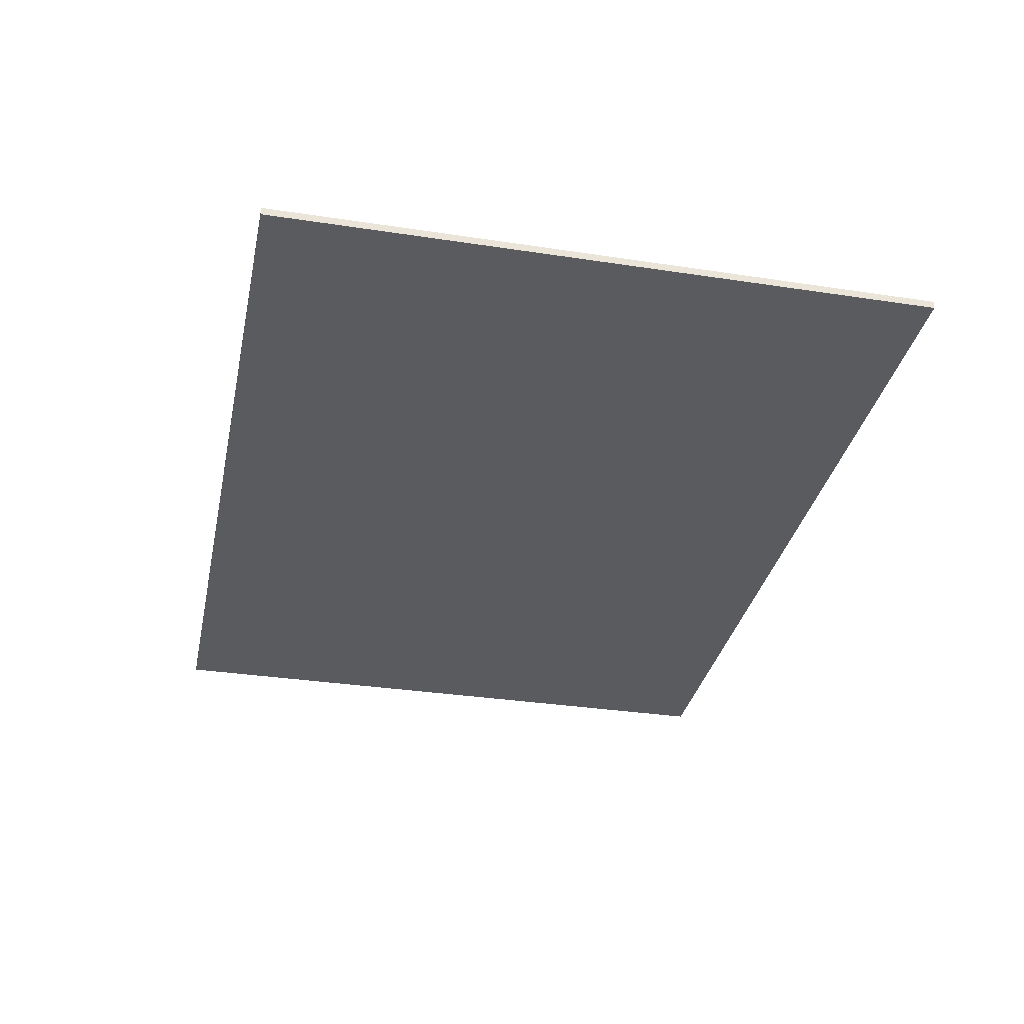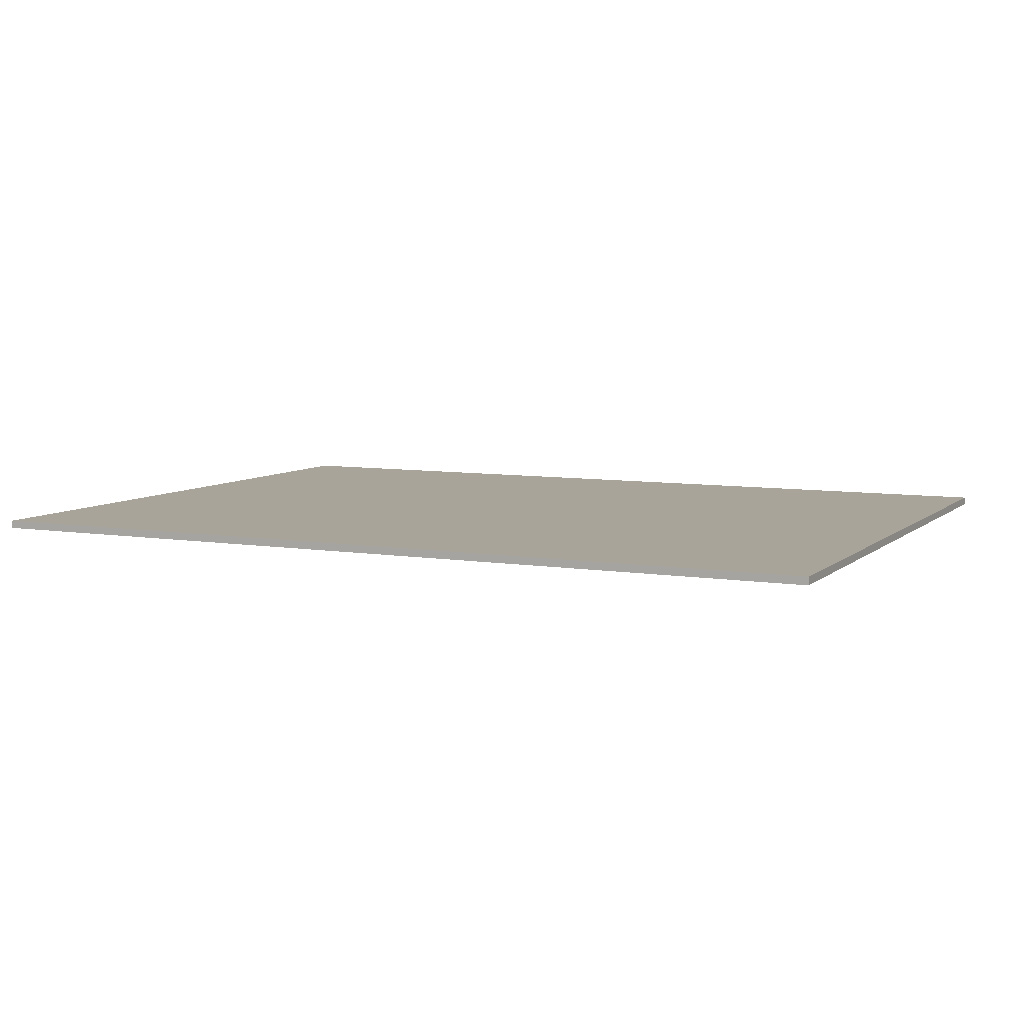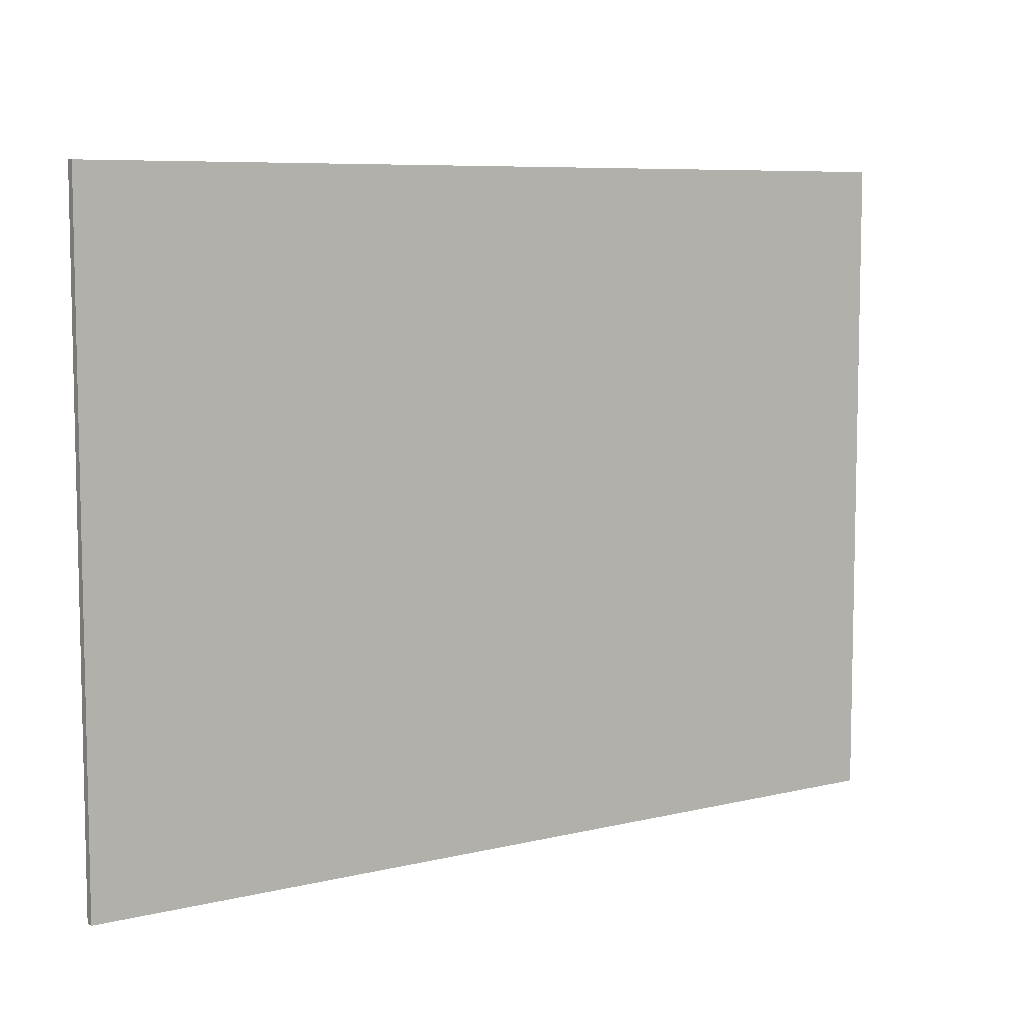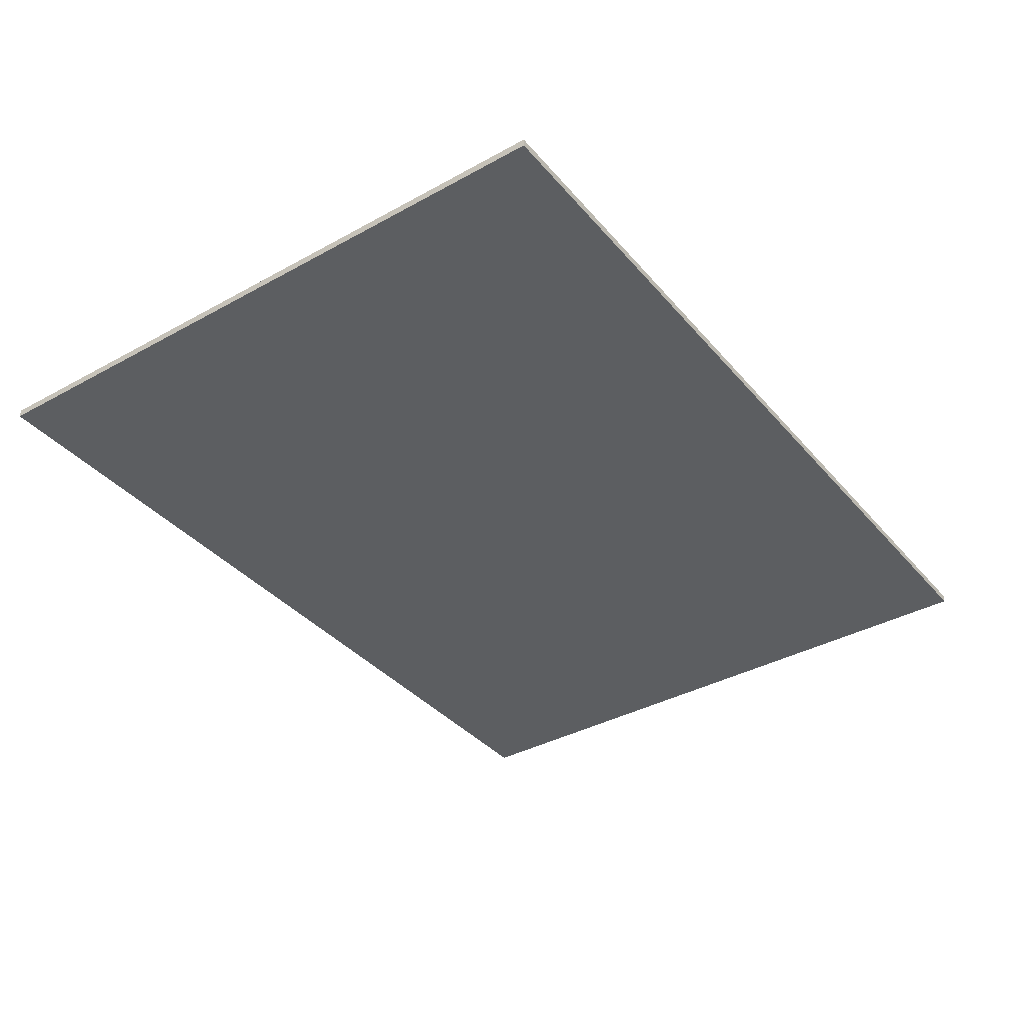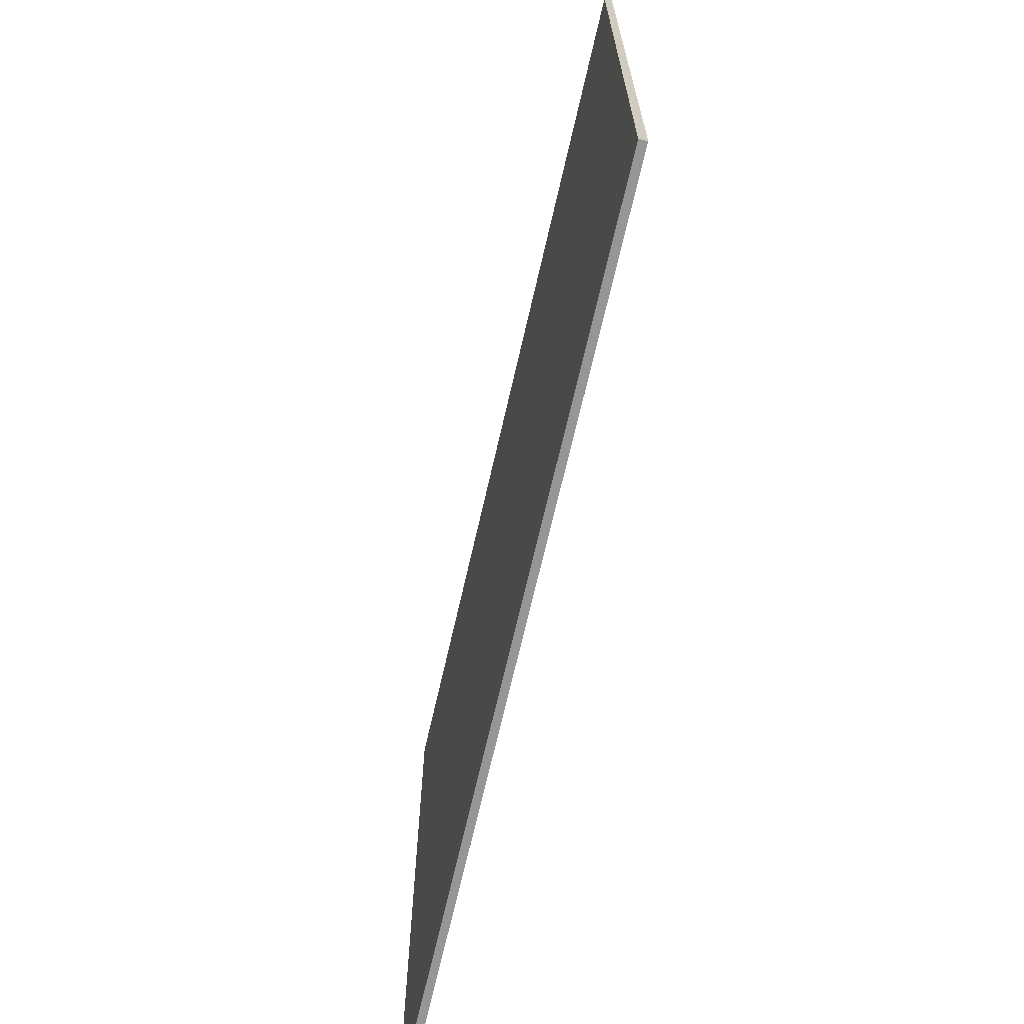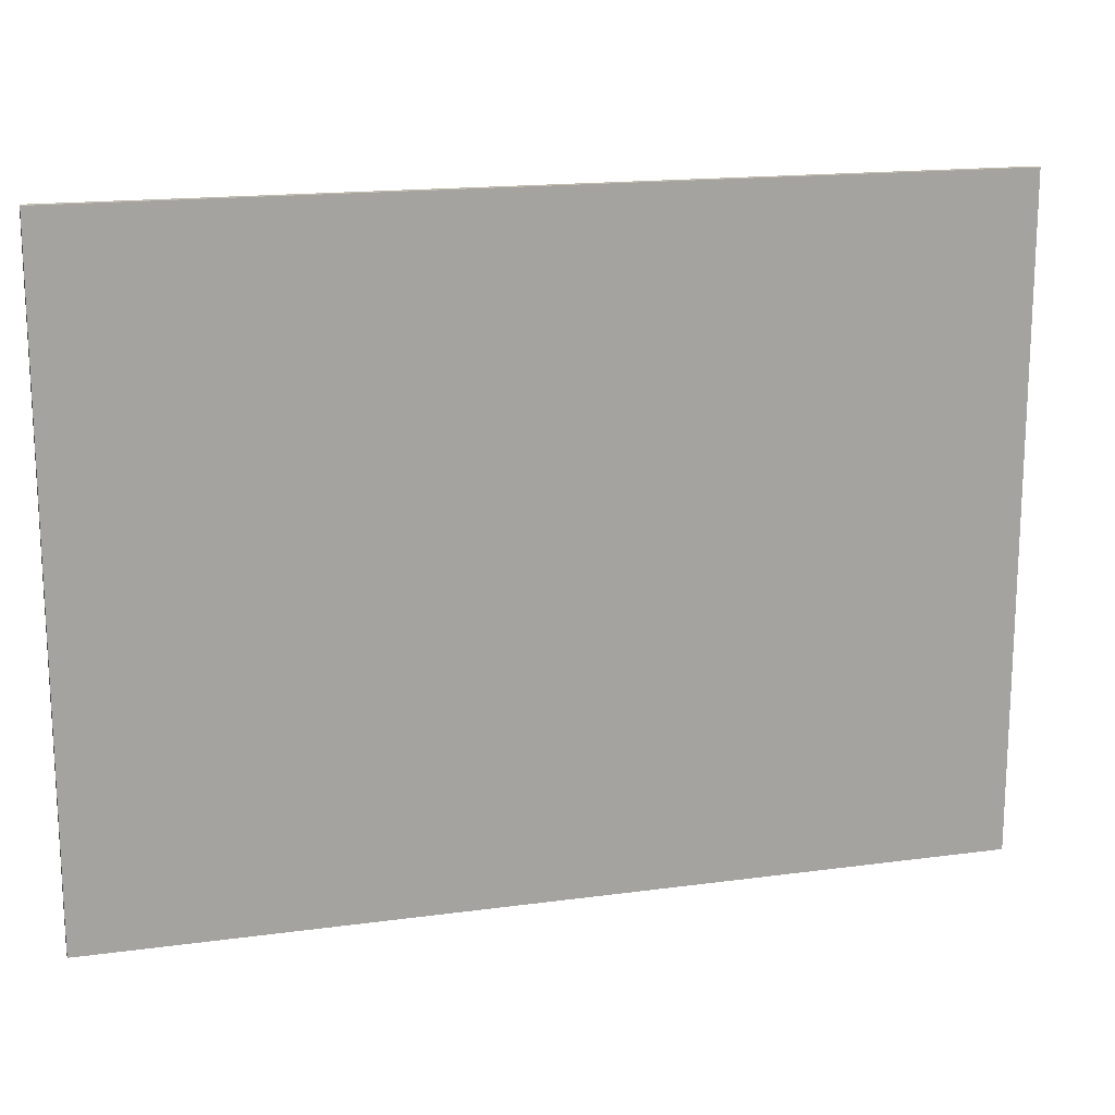
<metadata>
{"format":"obj","ext":"obj","renderer":"f3d","projection":"perspective","resolution":1024,"background":"white","views":[{"elev":-33.3,"azim":78.2,"up":"+Z"},{"elev":7.2,"azim":-154.7,"up":"+Z"},{"elev":7.5,"azim":-34.5,"up":"+Y"},{"elev":-37.3,"azim":-54.7,"up":"+Z"},{"elev":-68.0,"azim":-102.8,"up":"+Y"},{"elev":16.5,"azim":164.5,"up":"+Y"}]}
</metadata>
<code>
o pCube1
v -57.09 -42.1 -0.5
v 57.09 -42.1 -0.5
v 57.09 -42.1 0.5
v -57.09 -42.1 -0.5
v 57.09 -42.1 0.5
v -57.09 -42.1 0.5
v -57.09 -42.1 0.5
v 57.09 -42.1 0.5
v 57.09 42.1 0.5
v -57.09 -42.1 0.5
v 57.09 42.1 0.5
v -57.09 42.1 0.5
v -57.09 42.1 0.5
v 57.09 42.1 0.5
v 57.09 42.1 -0.5
v -57.09 42.1 0.5
v 57.09 42.1 -0.5
v -57.09 42.1 -0.5
v -57.09 42.1 -0.5
v 57.09 42.1 -0.5
v 57.09 -42.1 -0.5
v -57.09 42.1 -0.5
v 57.09 -42.1 -0.5
v -57.09 -42.1 -0.5
v 57.09 -42.1 -0.5
v 57.09 42.1 -0.5
v 57.09 42.1 0.5
v 57.09 -42.1 -0.5
v 57.09 42.1 0.5
v 57.09 -42.1 0.5
v -57.09 42.1 -0.5
v -57.09 -42.1 -0.5
v -57.09 -42.1 0.5
v -57.09 42.1 -0.5
v -57.09 -42.1 0.5
v -57.09 42.1 0.5
f 1 2 3
f 4 5 6
f 7 8 9
f 10 11 12
f 13 14 15
f 16 17 18
f 19 20 21
f 22 23 24
f 25 26 27
f 28 29 30
f 31 32 33
f 34 35 36

</code>
